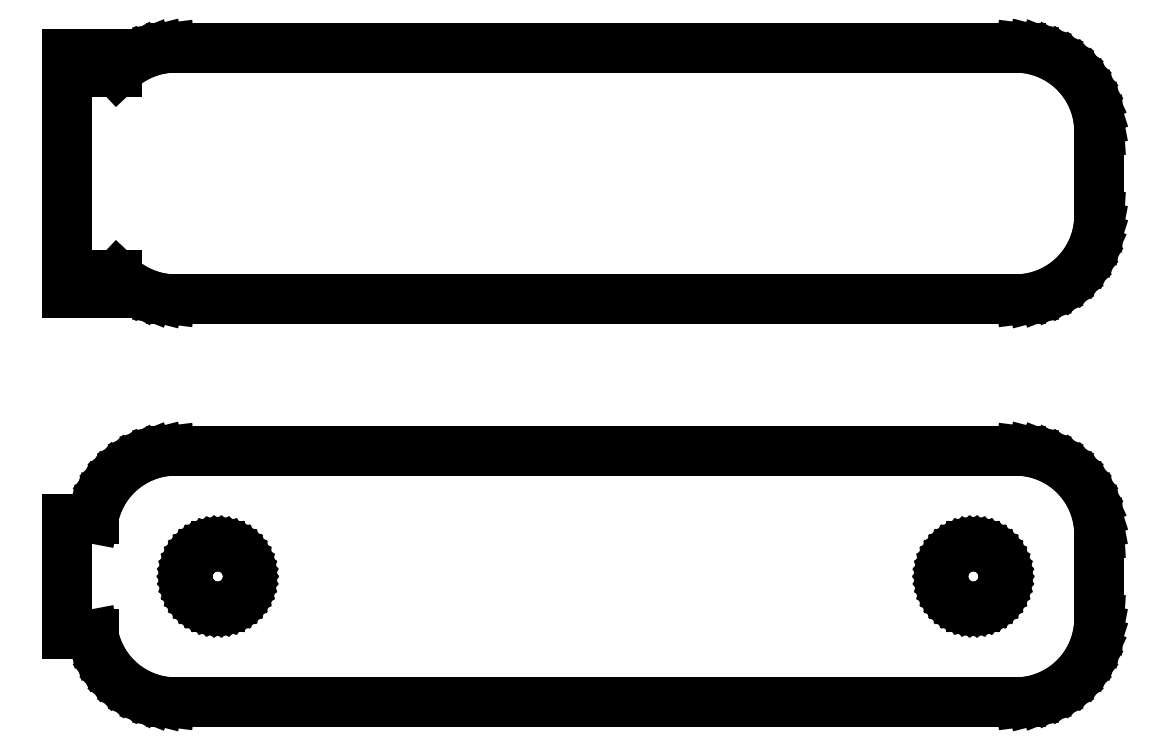
<metadata>
{"format":"dxf","ext":"dxf","renderer":"ezdxf+matplotlib","layout":"modelspace","background":"white","min_lineweight":24,"dpi":150}
</metadata>
<code>
0
SECTION
2
ENTITIES
0
LINE
8
0
10
25.94
20
40.59
11
26.55
21
40.74
0
LINE
8
0
10
26.55
20
40.74
11
27.13
21
40.98
0
LINE
8
0
10
27.13
20
40.98
11
27.68
21
41.28
0
LINE
8
0
10
27.68
20
41.28
11
28.19
21
41.65
0
LINE
8
0
10
28.19
20
41.65
11
28.64
21
42.08
0
LINE
8
0
10
28.64
20
42.08
11
29.05
21
42.56
0
LINE
8
0
10
29.05
20
42.56
11
29.38
21
43.09
0
LINE
8
0
10
29.38
20
43.09
11
29.65
21
43.66
0
LINE
8
0
10
29.65
20
43.66
11
29.84
21
44.26
0
LINE
8
0
10
29.84
20
44.26
11
29.96
21
44.87
0
LINE
8
0
10
29.96
20
44.87
11
30
21
45.5
0
LINE
8
0
10
30
20
45.5
11
30
21
50.5
0
LINE
8
0
10
30
20
50.5
11
29.96
21
51.13
0
LINE
8
0
10
29.96
20
51.13
11
29.84
21
51.74
0
LINE
8
0
10
29.84
20
51.74
11
29.65
21
52.34
0
LINE
8
0
10
29.65
20
52.34
11
29.38
21
52.91
0
LINE
8
0
10
29.38
20
52.91
11
29.05
21
53.44
0
LINE
8
0
10
29.05
20
53.44
11
28.64
21
53.92
0
LINE
8
0
10
28.64
20
53.92
11
28.19
21
54.35
0
LINE
8
0
10
28.19
20
54.35
11
27.68
21
54.72
0
LINE
8
0
10
27.68
20
54.72
11
27.13
21
55.02
0
LINE
8
0
10
27.13
20
55.02
11
26.55
21
55.26
0
LINE
8
0
10
26.55
20
55.26
11
25.94
21
55.41
0
LINE
8
0
10
25.94
20
55.41
11
25.31
21
55.49
0
LINE
8
0
10
25.31
20
55.49
11
-25.31
21
55.49
0
LINE
8
0
10
-25.31
20
55.49
11
-25.94
21
55.41
0
LINE
8
0
10
-25.94
20
55.41
11
-26.55
21
55.26
0
LINE
8
0
10
-26.55
20
55.26
11
-27.13
21
55.02
0
LINE
8
0
10
-27.13
20
55.02
11
-27.68
21
54.72
0
LINE
8
0
10
-27.68
20
54.72
11
-28.19
21
54.35
0
LINE
8
0
10
-28.19
20
54.35
11
-28.5
21
54.06
0
LINE
8
0
10
-28.5
20
54.06
11
-28.5
21
55.11
0
LINE
8
0
10
-28.5
20
55.11
11
-31.5
21
55.11
0
LINE
8
0
10
-31.5
20
55.11
11
-31.5
21
40.89
0
LINE
8
0
10
-31.5
20
40.89
11
-28.5
21
40.89
0
LINE
8
0
10
-28.5
20
40.89
11
-28.5
21
41.94
0
LINE
8
0
10
-28.5
20
41.94
11
-28.19
21
41.65
0
LINE
8
0
10
-28.19
20
41.65
11
-27.68
21
41.28
0
LINE
8
0
10
-27.68
20
41.28
11
-27.13
21
40.98
0
LINE
8
0
10
-27.13
20
40.98
11
-26.55
21
40.74
0
LINE
8
0
10
-26.55
20
40.74
11
-25.94
21
40.59
0
LINE
8
0
10
-25.94
20
40.59
11
-25.31
21
40.51
0
LINE
8
0
10
-25.31
20
40.51
11
25.31
21
40.51
0
LINE
8
0
10
25.31
20
40.51
11
25.94
21
40.59
0
LINE
8
0
10
25.94
20
16.59
11
26.55
21
16.74
0
LINE
8
0
10
26.55
20
16.74
11
27.13
21
16.98
0
LINE
8
0
10
27.13
20
16.98
11
27.68
21
17.28
0
LINE
8
0
10
27.68
20
17.28
11
28.19
21
17.65
0
LINE
8
0
10
28.19
20
17.65
11
28.64
21
18.08
0
LINE
8
0
10
28.64
20
18.08
11
29.05
21
18.56
0
LINE
8
0
10
29.05
20
18.56
11
29.38
21
19.09
0
LINE
8
0
10
29.38
20
19.09
11
29.65
21
19.66
0
LINE
8
0
10
29.65
20
19.66
11
29.84
21
20.26
0
LINE
8
0
10
29.84
20
20.26
11
29.96
21
20.87
0
LINE
8
0
10
29.96
20
20.87
11
30
21
21.5
0
LINE
8
0
10
30
20
21.5
11
30
21
26.5
0
LINE
8
0
10
30
20
26.5
11
29.96
21
27.13
0
LINE
8
0
10
29.96
20
27.13
11
29.84
21
27.74
0
LINE
8
0
10
29.84
20
27.74
11
29.65
21
28.34
0
LINE
8
0
10
29.65
20
28.34
11
29.38
21
28.91
0
LINE
8
0
10
29.38
20
28.91
11
29.05
21
29.44
0
LINE
8
0
10
29.05
20
29.44
11
28.64
21
29.92
0
LINE
8
0
10
28.64
20
29.92
11
28.19
21
30.35
0
LINE
8
0
10
28.19
20
30.35
11
27.68
21
30.72
0
LINE
8
0
10
27.68
20
30.72
11
27.13
21
31.02
0
LINE
8
0
10
27.13
20
31.02
11
26.55
21
31.26
0
LINE
8
0
10
26.55
20
31.26
11
25.94
21
31.41
0
LINE
8
0
10
25.94
20
31.41
11
25.31
21
31.49
0
LINE
8
0
10
25.31
20
31.49
11
-25.31
21
31.49
0
LINE
8
0
10
-25.31
20
31.49
11
-25.94
21
31.41
0
LINE
8
0
10
-25.94
20
31.41
11
-26.55
21
31.26
0
LINE
8
0
10
-26.55
20
31.26
11
-27.13
21
31.02
0
LINE
8
0
10
-27.13
20
31.02
11
-27.68
21
30.72
0
LINE
8
0
10
-27.68
20
30.72
11
-28.19
21
30.35
0
LINE
8
0
10
-28.19
20
30.35
11
-28.64
21
29.92
0
LINE
8
0
10
-28.64
20
29.92
11
-29.05
21
29.44
0
LINE
8
0
10
-29.05
20
29.44
11
-29.38
21
28.91
0
LINE
8
0
10
-29.38
20
28.91
11
-29.65
21
28.34
0
LINE
8
0
10
-29.65
20
28.34
11
-29.84
21
27.74
0
LINE
8
0
10
-29.84
20
27.74
11
-29.9
21
27.44
0
LINE
8
0
10
-29.9
20
27.44
11
-31.5
21
27.44
0
LINE
8
0
10
-31.5
20
27.44
11
-31.5
21
20.56
0
LINE
8
0
10
-31.5
20
20.56
11
-29.9
21
20.56
0
LINE
8
0
10
-29.9
20
20.56
11
-29.84
21
20.26
0
LINE
8
0
10
-29.84
20
20.26
11
-29.65
21
19.66
0
LINE
8
0
10
-29.65
20
19.66
11
-29.38
21
19.09
0
LINE
8
0
10
-29.38
20
19.09
11
-29.05
21
18.56
0
LINE
8
0
10
-29.05
20
18.56
11
-28.64
21
18.08
0
LINE
8
0
10
-28.64
20
18.08
11
-28.19
21
17.65
0
LINE
8
0
10
-28.19
20
17.65
11
-27.68
21
17.28
0
LINE
8
0
10
-27.68
20
17.28
11
-27.13
21
16.98
0
LINE
8
0
10
-27.13
20
16.98
11
-26.55
21
16.74
0
LINE
8
0
10
-26.55
20
16.74
11
-25.94
21
16.59
0
LINE
8
0
10
-25.94
20
16.59
11
-25.31
21
16.51
0
LINE
8
0
10
-25.31
20
16.51
11
25.31
21
16.51
0
LINE
8
0
10
25.31
20
16.51
11
25.94
21
16.59
0
LINE
8
0
10
-22.61
20
22.2
11
-22.84
21
22.23
0
LINE
8
0
10
-22.84
20
22.23
11
-23.06
21
22.29
0
LINE
8
0
10
-23.06
20
22.29
11
-23.27
21
22.37
0
LINE
8
0
10
-23.27
20
22.37
11
-23.46
21
22.48
0
LINE
8
0
10
-23.46
20
22.48
11
-23.65
21
22.61
0
LINE
8
0
10
-23.65
20
22.61
11
-23.81
21
22.77
0
LINE
8
0
10
-23.81
20
22.77
11
-23.96
21
22.94
0
LINE
8
0
10
-23.96
20
22.94
11
-24.08
21
23.13
0
LINE
8
0
10
-24.08
20
23.13
11
-24.17
21
23.34
0
LINE
8
0
10
-24.17
20
23.34
11
-24.24
21
23.55
0
LINE
8
0
10
-24.24
20
23.55
11
-24.29
21
23.77
0
LINE
8
0
10
-24.29
20
23.77
11
-24.3
21
24
0
LINE
8
0
10
-24.3
20
24
11
-24.29
21
24.23
0
LINE
8
0
10
-24.29
20
24.23
11
-24.24
21
24.45
0
LINE
8
0
10
-24.24
20
24.45
11
-24.17
21
24.66
0
LINE
8
0
10
-24.17
20
24.66
11
-24.08
21
24.87
0
LINE
8
0
10
-24.08
20
24.87
11
-23.96
21
25.06
0
LINE
8
0
10
-23.96
20
25.06
11
-23.81
21
25.23
0
LINE
8
0
10
-23.81
20
25.23
11
-23.65
21
25.39
0
LINE
8
0
10
-23.65
20
25.39
11
-23.46
21
25.52
0
LINE
8
0
10
-23.46
20
25.52
11
-23.27
21
25.63
0
LINE
8
0
10
-23.27
20
25.63
11
-23.06
21
25.71
0
LINE
8
0
10
-23.06
20
25.71
11
-22.84
21
25.77
0
LINE
8
0
10
-22.84
20
25.77
11
-22.61
21
25.8
0
LINE
8
0
10
-22.61
20
25.8
11
-22.39
21
25.8
0
LINE
8
0
10
-22.39
20
25.8
11
-22.16
21
25.77
0
LINE
8
0
10
-22.16
20
25.77
11
-21.94
21
25.71
0
LINE
8
0
10
-21.94
20
25.71
11
-21.73
21
25.63
0
LINE
8
0
10
-21.73
20
25.63
11
-21.54
21
25.52
0
LINE
8
0
10
-21.54
20
25.52
11
-21.35
21
25.39
0
LINE
8
0
10
-21.35
20
25.39
11
-21.19
21
25.23
0
LINE
8
0
10
-21.19
20
25.23
11
-21.04
21
25.06
0
LINE
8
0
10
-21.04
20
25.06
11
-20.92
21
24.87
0
LINE
8
0
10
-20.92
20
24.87
11
-20.83
21
24.66
0
LINE
8
0
10
-20.83
20
24.66
11
-20.76
21
24.45
0
LINE
8
0
10
-20.76
20
24.45
11
-20.71
21
24.23
0
LINE
8
0
10
-20.71
20
24.23
11
-20.7
21
24
0
LINE
8
0
10
-20.7
20
24
11
-20.71
21
23.77
0
LINE
8
0
10
-20.71
20
23.77
11
-20.76
21
23.55
0
LINE
8
0
10
-20.76
20
23.55
11
-20.83
21
23.34
0
LINE
8
0
10
-20.83
20
23.34
11
-20.92
21
23.13
0
LINE
8
0
10
-20.92
20
23.13
11
-21.04
21
22.94
0
LINE
8
0
10
-21.04
20
22.94
11
-21.19
21
22.77
0
LINE
8
0
10
-21.19
20
22.77
11
-21.35
21
22.61
0
LINE
8
0
10
-21.35
20
22.61
11
-21.54
21
22.48
0
LINE
8
0
10
-21.54
20
22.48
11
-21.73
21
22.37
0
LINE
8
0
10
-21.73
20
22.37
11
-21.94
21
22.29
0
LINE
8
0
10
-21.94
20
22.29
11
-22.16
21
22.23
0
LINE
8
0
10
-22.16
20
22.23
11
-22.39
21
22.2
0
LINE
8
0
10
-22.39
20
22.2
11
-22.61
21
22.2
0
LINE
8
0
10
22.39
20
22.2
11
22.16
21
22.23
0
LINE
8
0
10
22.16
20
22.23
11
21.94
21
22.29
0
LINE
8
0
10
21.94
20
22.29
11
21.73
21
22.37
0
LINE
8
0
10
21.73
20
22.37
11
21.54
21
22.48
0
LINE
8
0
10
21.54
20
22.48
11
21.35
21
22.61
0
LINE
8
0
10
21.35
20
22.61
11
21.19
21
22.77
0
LINE
8
0
10
21.19
20
22.77
11
21.04
21
22.94
0
LINE
8
0
10
21.04
20
22.94
11
20.92
21
23.13
0
LINE
8
0
10
20.92
20
23.13
11
20.83
21
23.34
0
LINE
8
0
10
20.83
20
23.34
11
20.76
21
23.55
0
LINE
8
0
10
20.76
20
23.55
11
20.71
21
23.77
0
LINE
8
0
10
20.71
20
23.77
11
20.7
21
24
0
LINE
8
0
10
20.7
20
24
11
20.71
21
24.23
0
LINE
8
0
10
20.71
20
24.23
11
20.76
21
24.45
0
LINE
8
0
10
20.76
20
24.45
11
20.83
21
24.66
0
LINE
8
0
10
20.83
20
24.66
11
20.92
21
24.87
0
LINE
8
0
10
20.92
20
24.87
11
21.04
21
25.06
0
LINE
8
0
10
21.04
20
25.06
11
21.19
21
25.23
0
LINE
8
0
10
21.19
20
25.23
11
21.35
21
25.39
0
LINE
8
0
10
21.35
20
25.39
11
21.54
21
25.52
0
LINE
8
0
10
21.54
20
25.52
11
21.73
21
25.63
0
LINE
8
0
10
21.73
20
25.63
11
21.94
21
25.71
0
LINE
8
0
10
21.94
20
25.71
11
22.16
21
25.77
0
LINE
8
0
10
22.16
20
25.77
11
22.39
21
25.8
0
LINE
8
0
10
22.39
20
25.8
11
22.61
21
25.8
0
LINE
8
0
10
22.61
20
25.8
11
22.84
21
25.77
0
LINE
8
0
10
22.84
20
25.77
11
23.06
21
25.71
0
LINE
8
0
10
23.06
20
25.71
11
23.27
21
25.63
0
LINE
8
0
10
23.27
20
25.63
11
23.46
21
25.52
0
LINE
8
0
10
23.46
20
25.52
11
23.65
21
25.39
0
LINE
8
0
10
23.65
20
25.39
11
23.81
21
25.23
0
LINE
8
0
10
23.81
20
25.23
11
23.96
21
25.06
0
LINE
8
0
10
23.96
20
25.06
11
24.08
21
24.87
0
LINE
8
0
10
24.08
20
24.87
11
24.17
21
24.66
0
LINE
8
0
10
24.17
20
24.66
11
24.24
21
24.45
0
LINE
8
0
10
24.24
20
24.45
11
24.29
21
24.23
0
LINE
8
0
10
24.29
20
24.23
11
24.3
21
24
0
LINE
8
0
10
24.3
20
24
11
24.29
21
23.77
0
LINE
8
0
10
24.29
20
23.77
11
24.24
21
23.55
0
LINE
8
0
10
24.24
20
23.55
11
24.17
21
23.34
0
LINE
8
0
10
24.17
20
23.34
11
24.08
21
23.13
0
LINE
8
0
10
24.08
20
23.13
11
23.96
21
22.94
0
LINE
8
0
10
23.96
20
22.94
11
23.81
21
22.77
0
LINE
8
0
10
23.81
20
22.77
11
23.65
21
22.61
0
LINE
8
0
10
23.65
20
22.61
11
23.46
21
22.48
0
LINE
8
0
10
23.46
20
22.48
11
23.27
21
22.37
0
LINE
8
0
10
23.27
20
22.37
11
23.06
21
22.29
0
LINE
8
0
10
23.06
20
22.29
11
22.84
21
22.23
0
LINE
8
0
10
22.84
20
22.23
11
22.61
21
22.2
0
LINE
8
0
10
22.61
20
22.2
11
22.39
21
22.2
0
ENDSEC
0
EOF

</code>
